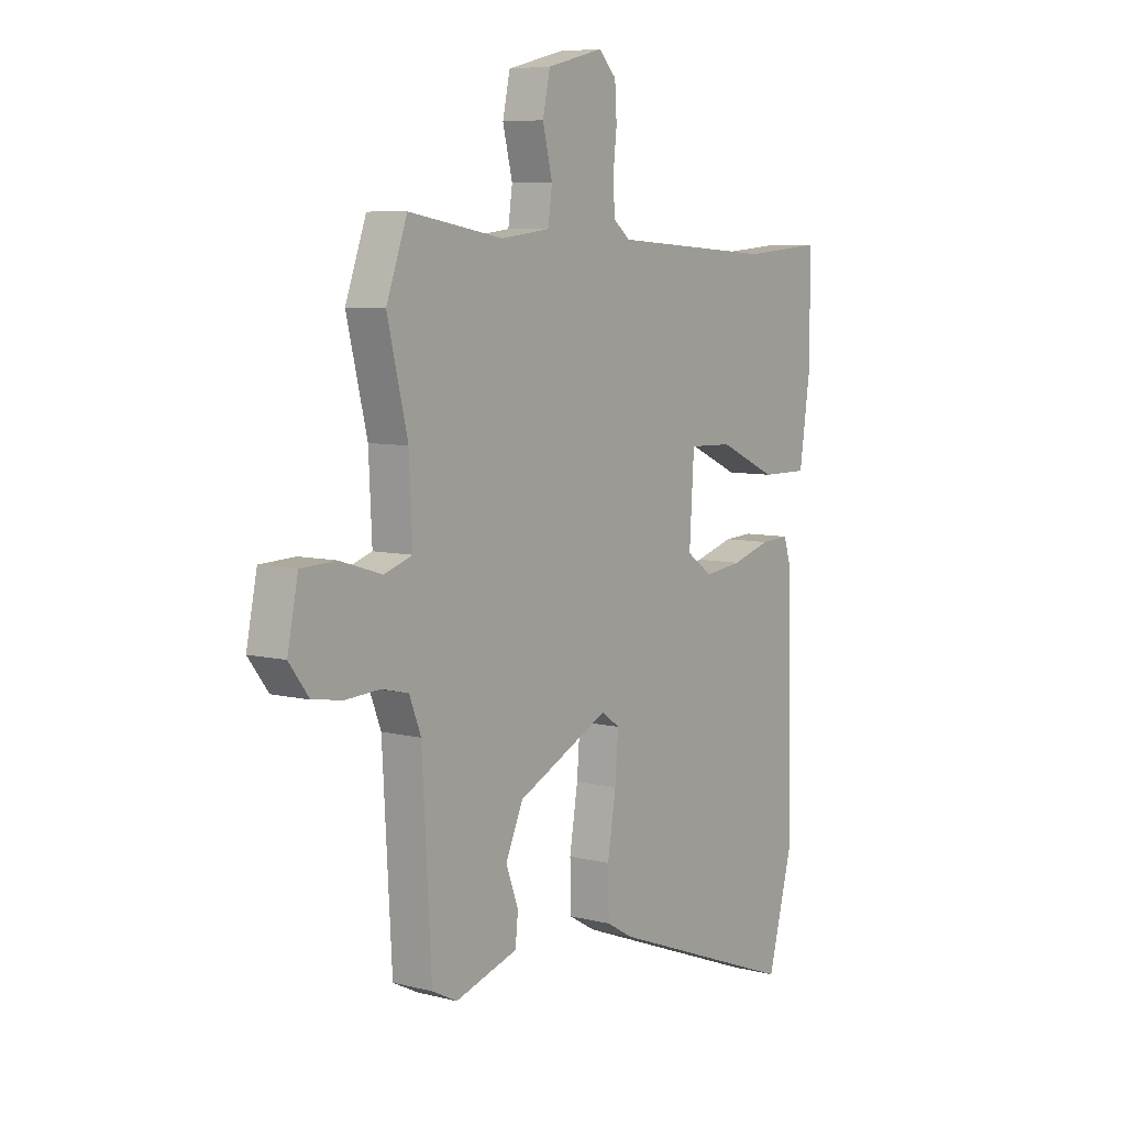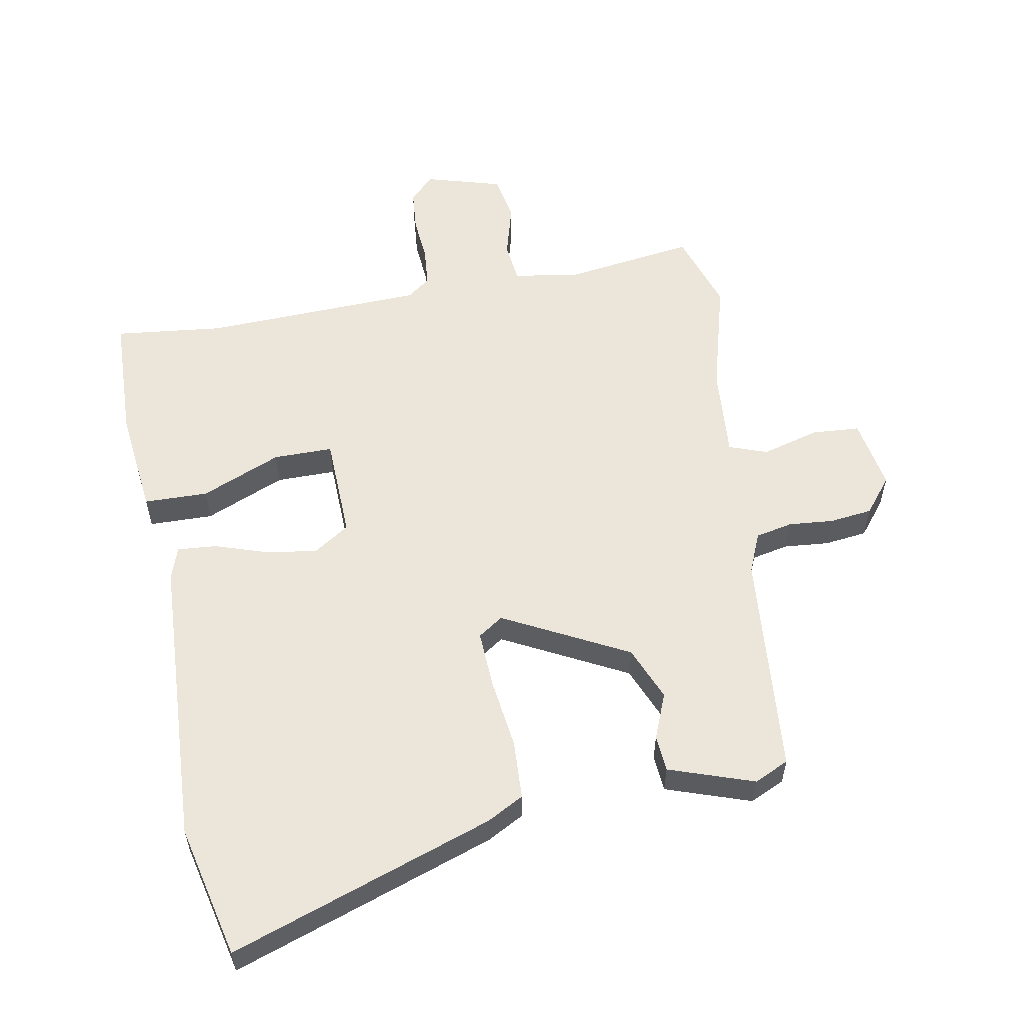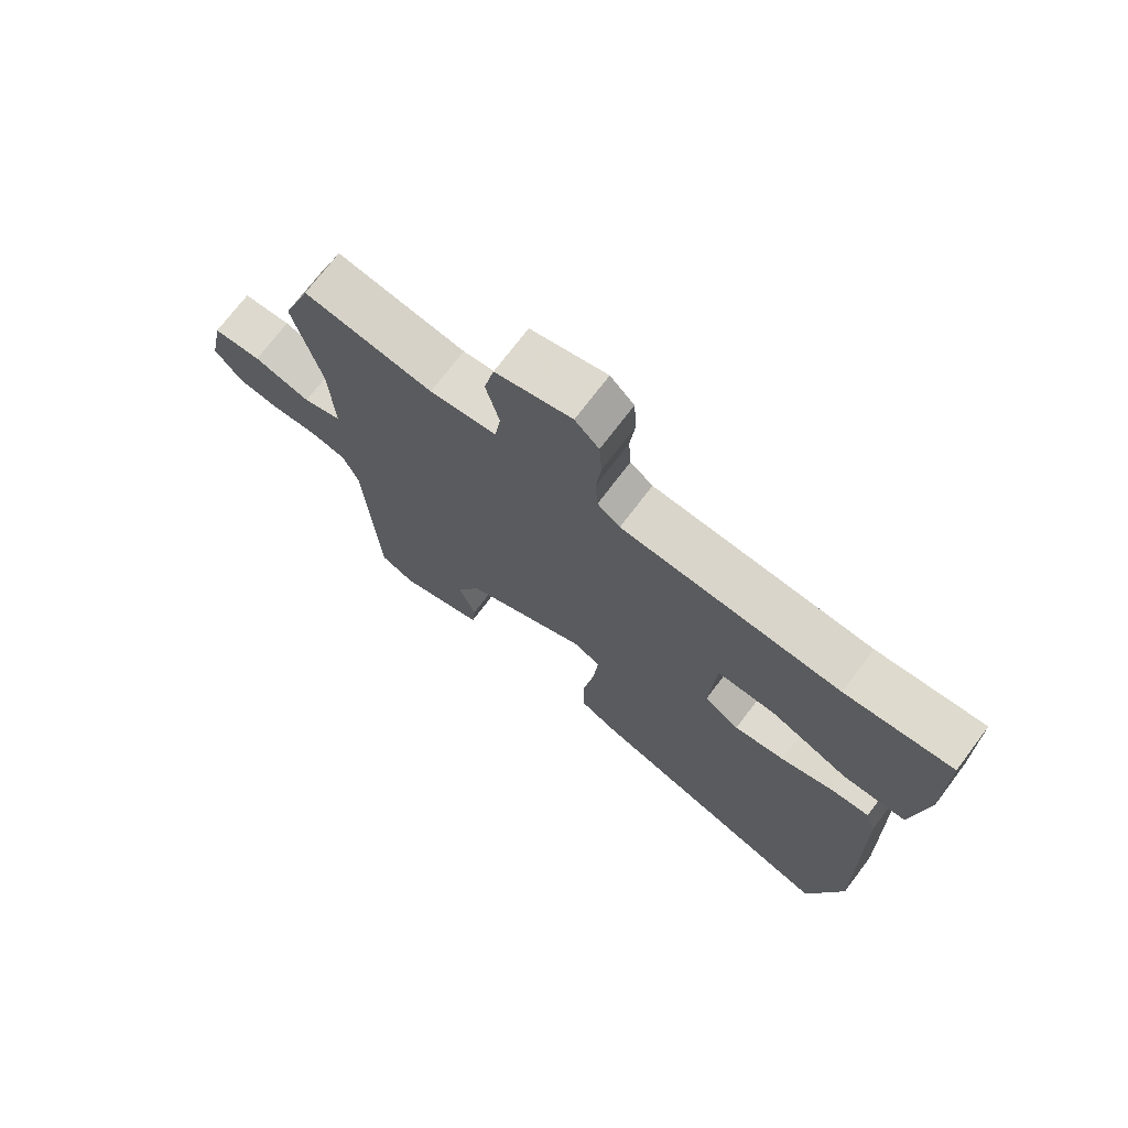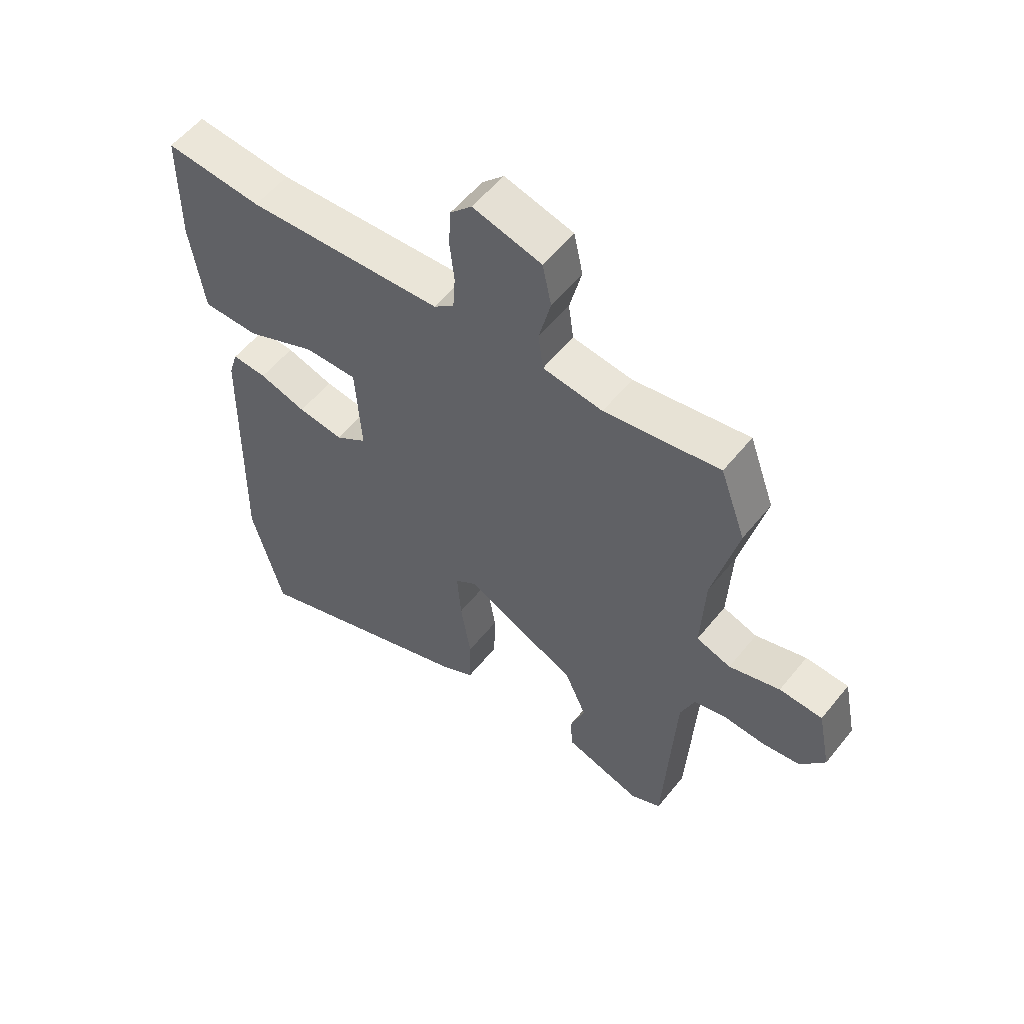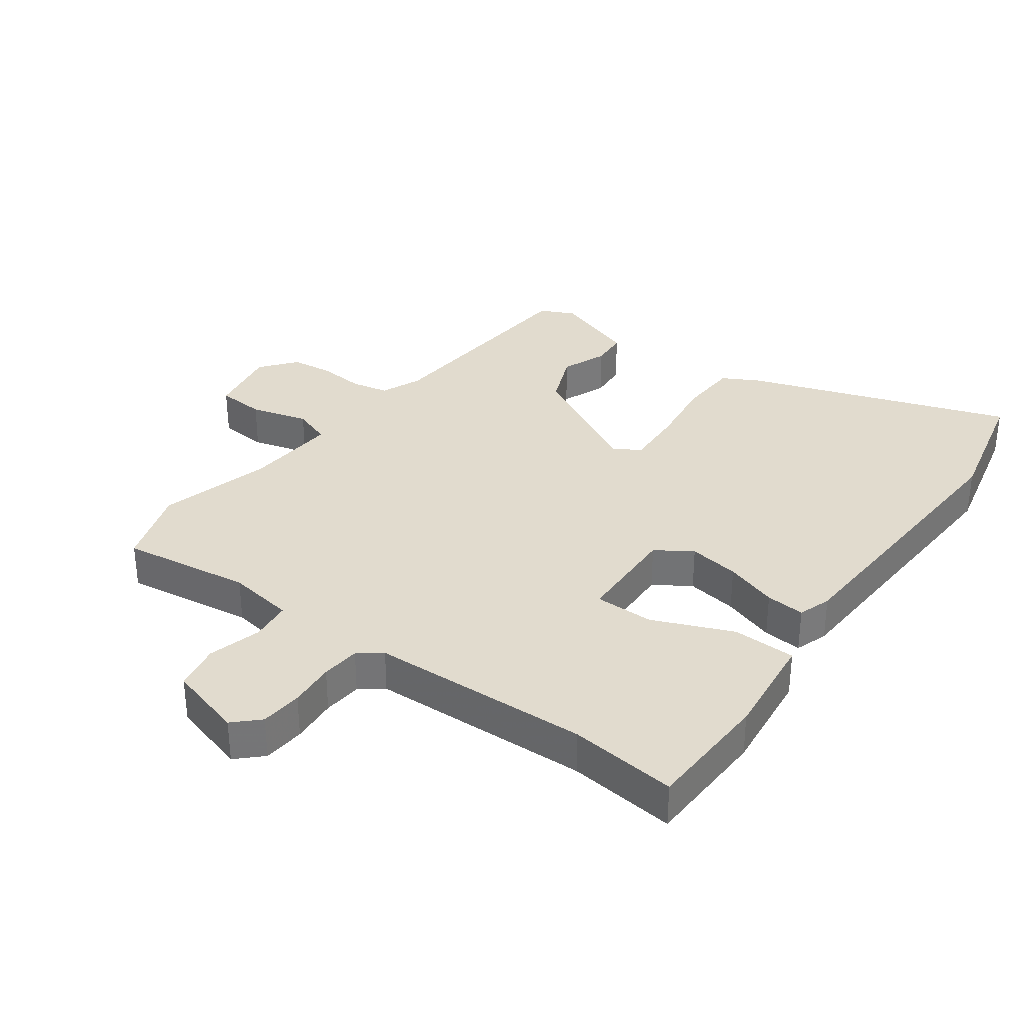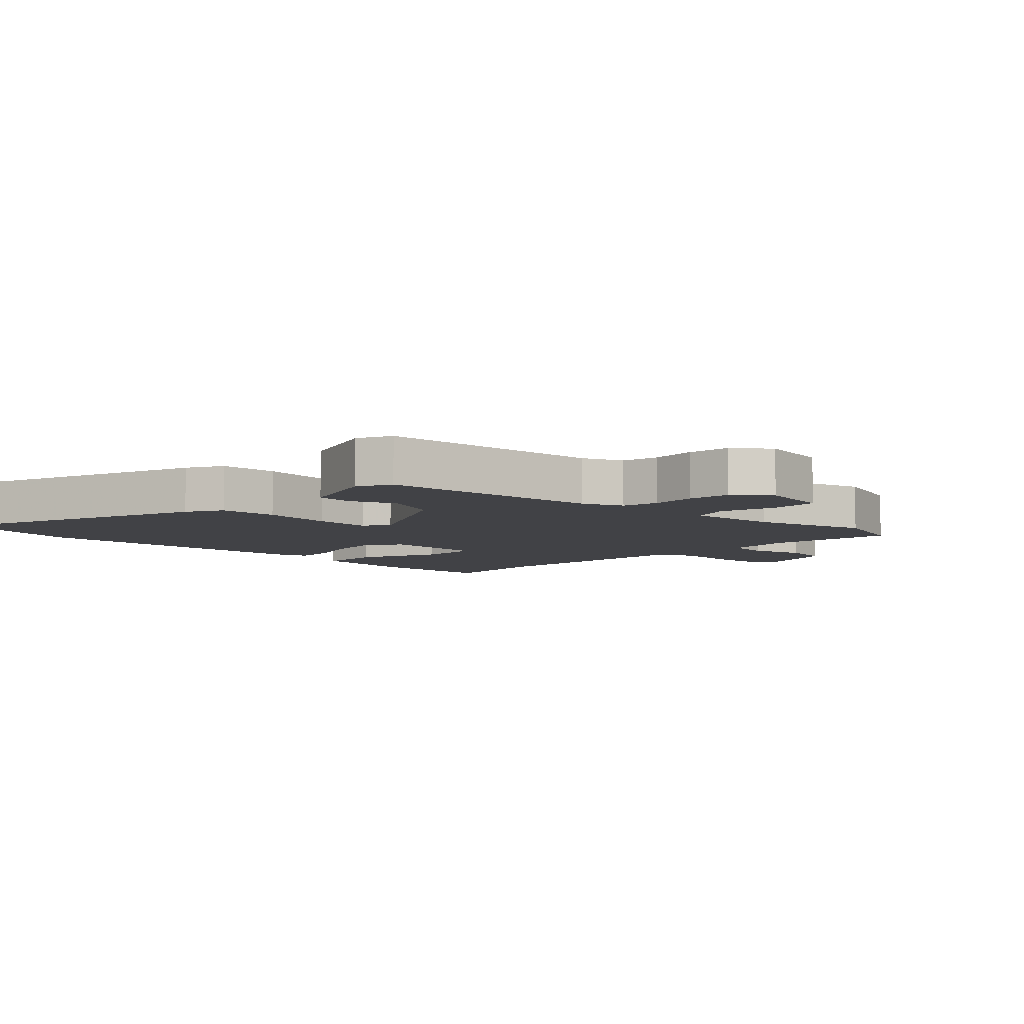
<metadata>
{"format":"obj","ext":"obj","renderer":"f3d","projection":"perspective","resolution":1024,"background":"white","views":[{"elev":7.2,"azim":-54.0,"up":"+Z"},{"elev":56.8,"azim":171.3,"up":"+Y"},{"elev":72.6,"azim":37.1,"up":"+Z"},{"elev":56.1,"azim":-141.7,"up":"+Z"},{"elev":33.8,"azim":37.7,"up":"+Y"},{"elev":-6.7,"azim":-132.5,"up":"+Y"}]}
</metadata>
<code>
v -0.527 0.07 0.425
v -0.482 0.07 0.55
v -0.278 0.07 0.515
v -0.172 0.07 0.528
v -0.163 0.07 0.593
v -0.184 0.07 0.678
v -0.168 0.07 0.752
v -0.047 0.07 0.783
v -0.009 0.07 0.744
v -0.005 0.07 0.677
v -0.013 0.07 0.604
v -0.009 0.07 0.542
v 0.027 0.07 0.513
v 0.376 0.07 0.49
v 0.548 0.07 0.504
v 0.549 0.07 0.304
v 0.525 0.07 0.137
v 0.424 0.07 0.138
v 0.299 0.07 0.195
v 0.205 0.07 0.198
v 0.195 0.07 0.034
v 0.251 0.07 -0.005
v 0.332 0.07 0.005
v 0.416 0.07 0.03
v 0.478 0.07 0.033
v 0.494 0.07 -0.019
v 0.504 0.07 -0.484
v 0.449 0.07 -0.693
v 0.037 0.07 -0.537
v -0.02 0.07 -0.504
v -0.022 0.07 -0.411
v -0.004 0.07 -0.299
v 0.003 0.07 -0.208
v -0.036 0.07 -0.18
v -0.235 0.07 -0.276
v -0.273 0.07 -0.361
v -0.246 0.07 -0.434
v -0.252 0.07 -0.492
v -0.387 0.07 -0.534
v -0.441 0.07 -0.507
v -0.461 0.07 -0.151
v -0.486 0.07 -0.087
v -0.544 0.07 -0.073
v -0.616 0.07 -0.077
v -0.683 0.07 -0.067
v -0.726 0.07 -0.01
v -0.703 0.07 0.103
v -0.627 0.07 0.106
v -0.537 0.07 0.078
v -0.476 0.07 0.098
v -0.483 0.07 0.244
v -0.527 0 0.425
v -0.482 0 0.55
v -0.278 0 0.515
v -0.172 0 0.528
v -0.163 0 0.593
v -0.184 0 0.678
v -0.168 0 0.752
v -0.047 0 0.783
v -0.009 0 0.744
v -0.005 0 0.677
v -0.013 0 0.604
v -0.009 0 0.542
v 0.027 0 0.513
v 0.376 0 0.49
v 0.548 0 0.504
v 0.549 0 0.304
v 0.525 0 0.137
v 0.424 0 0.138
v 0.299 0 0.195
v 0.205 0 0.198
v 0.195 0 0.034
v 0.251 0 -0.005
v 0.332 0 0.005
v 0.416 0 0.03
v 0.478 0 0.033
v 0.494 0 -0.019
v 0.504 0 -0.484
v 0.449 0 -0.693
v 0.037 0 -0.537
v -0.02 0 -0.504
v -0.022 0 -0.411
v -0.004 0 -0.299
v 0.003 0 -0.208
v -0.036 0 -0.18
v -0.235 0 -0.276
v -0.273 0 -0.361
v -0.246 0 -0.434
v -0.252 0 -0.492
v -0.387 0 -0.534
v -0.441 0 -0.507
v -0.461 0 -0.151
v -0.486 0 -0.087
v -0.544 0 -0.073
v -0.616 0 -0.077
v -0.683 0 -0.067
v -0.726 0 -0.01
v -0.703 0 0.103
v -0.627 0 0.106
v -0.537 0 0.078
v -0.476 0 0.098
v -0.483 0 0.244
f 46 47 48 49
f 46 49 50
f 43 44 45 46
f 42 43 46 50
f 41 42 50
f 38 39 40 41
f 36 37 38 41
f 35 36 41 50
f 34 35 50 51
f 29 30 31 32
f 29 32 33
f 28 29 33
f 27 28 33
f 23 24 25 26
f 22 23 26 27
f 21 22 27 33
f 16 17 18 19
f 14 15 16 19
f 13 14 19 20
f 12 13 20 21
f 8 9 10 11
f 8 11 12
f 5 6 7 8
f 4 5 8 12
f 3 4 12 21
f 21 33 34 51
f 3 21 51
f 1 2 3 51
f 100 99 98 97
f 101 100 97
f 97 96 95 94
f 101 97 94 93
f 101 93 92
f 92 91 90 89
f 92 89 88 87
f 101 92 87 86
f 102 101 86 85
f 83 82 81 80
f 84 83 80
f 84 80 79
f 84 79 78
f 77 76 75 74
f 78 77 74 73
f 84 78 73 72
f 70 69 68 67
f 70 67 66 65
f 71 70 65 64
f 72 71 64 63
f 62 61 60 59
f 63 62 59
f 59 58 57 56
f 63 59 56 55
f 72 63 55 54
f 102 85 84 72
f 102 72 54
f 102 54 53 52
f 1 52 53 2
f 2 53 54 3
f 3 54 55 4
f 4 55 56 5
f 5 56 57 6
f 6 57 58 7
f 7 58 59 8
f 8 59 60 9
f 9 60 61 10
f 10 61 62 11
f 11 62 63 12
f 12 63 64 13
f 13 64 65 14
f 14 65 66 15
f 15 66 67 16
f 16 67 68 17
f 17 68 69 18
f 18 69 70 19
f 19 70 71 20
f 20 71 72 21
f 21 72 73 22
f 22 73 74 23
f 23 74 75 24
f 24 75 76 25
f 25 76 77 26
f 26 77 78 27
f 27 78 79 28
f 28 79 80 29
f 29 80 81 30
f 30 81 82 31
f 31 82 83 32
f 32 83 84 33
f 33 84 85 34
f 34 85 86 35
f 35 86 87 36
f 36 87 88 37
f 37 88 89 38
f 38 89 90 39
f 39 90 91 40
f 40 91 92 41
f 41 92 93 42
f 42 93 94 43
f 43 94 95 44
f 44 95 96 45
f 45 96 97 46
f 46 97 98 47
f 47 98 99 48
f 48 99 100 49
f 49 100 101 50
f 50 101 102 51
f 51 102 52 1

</code>
